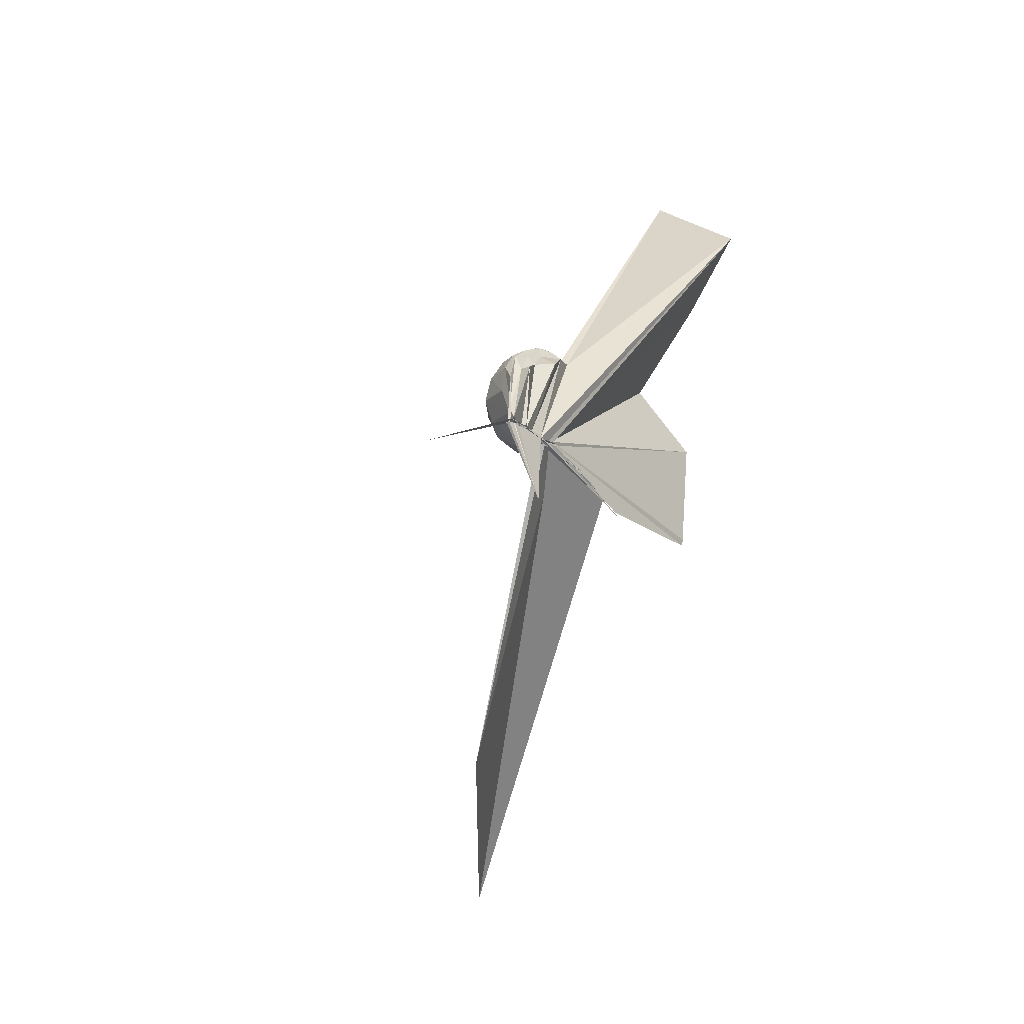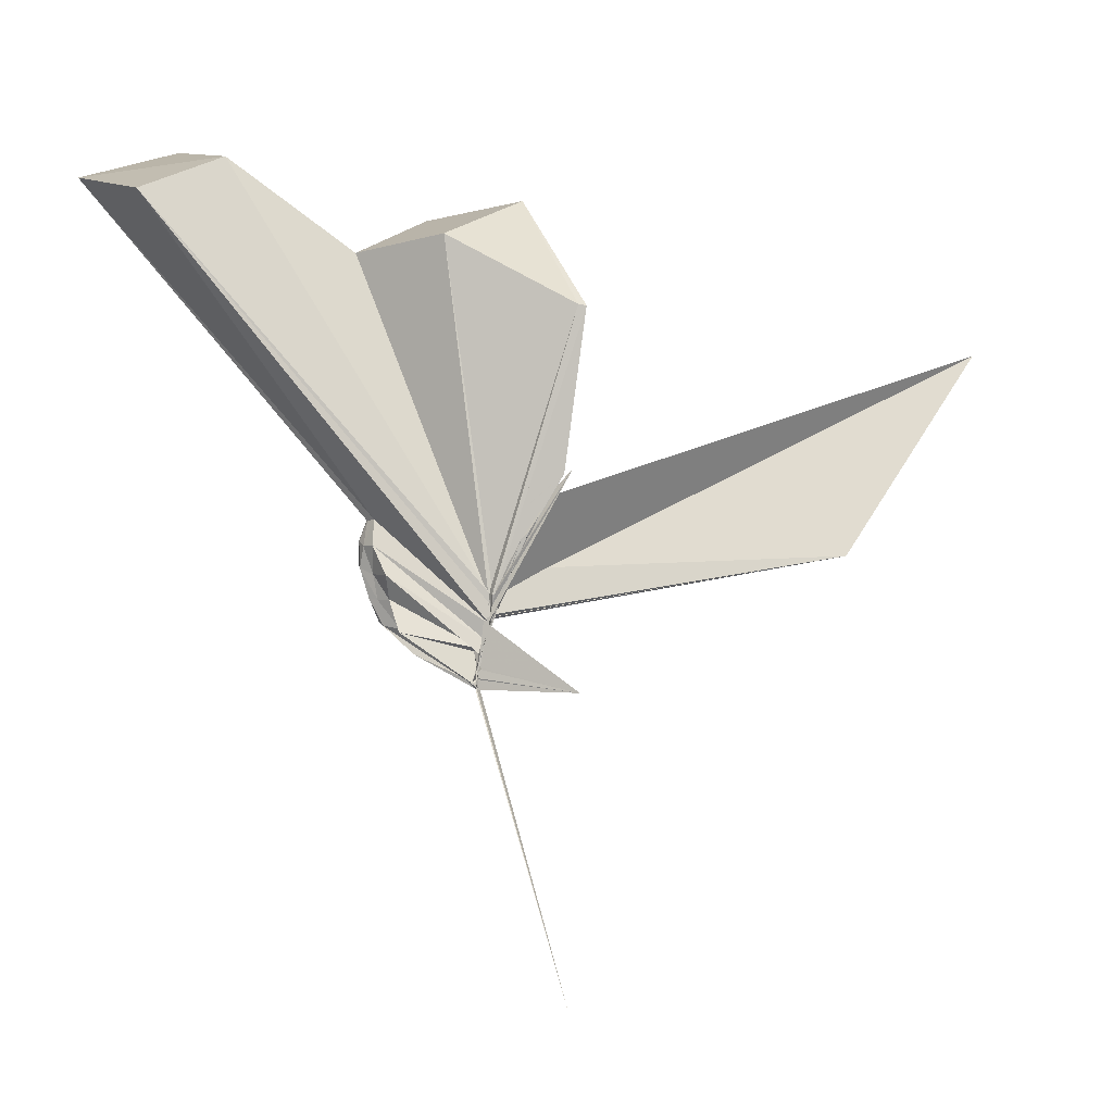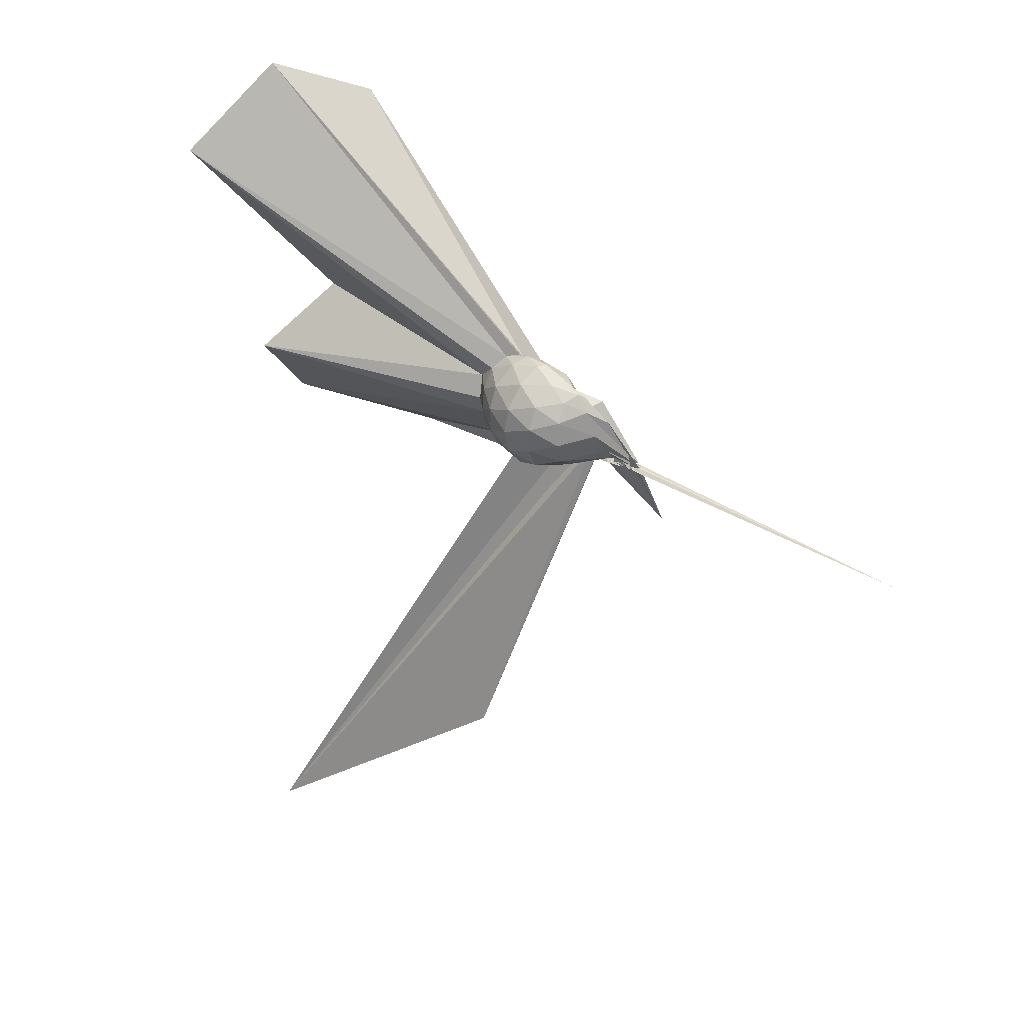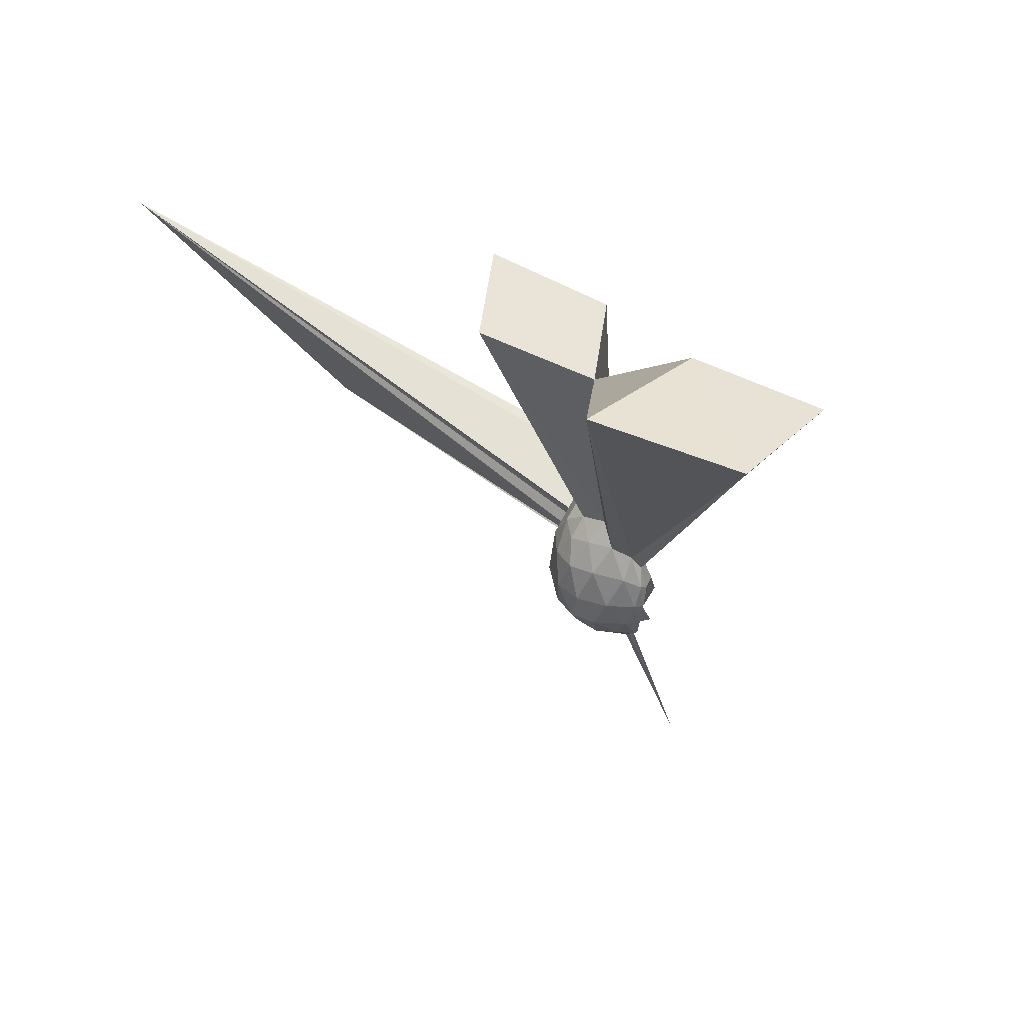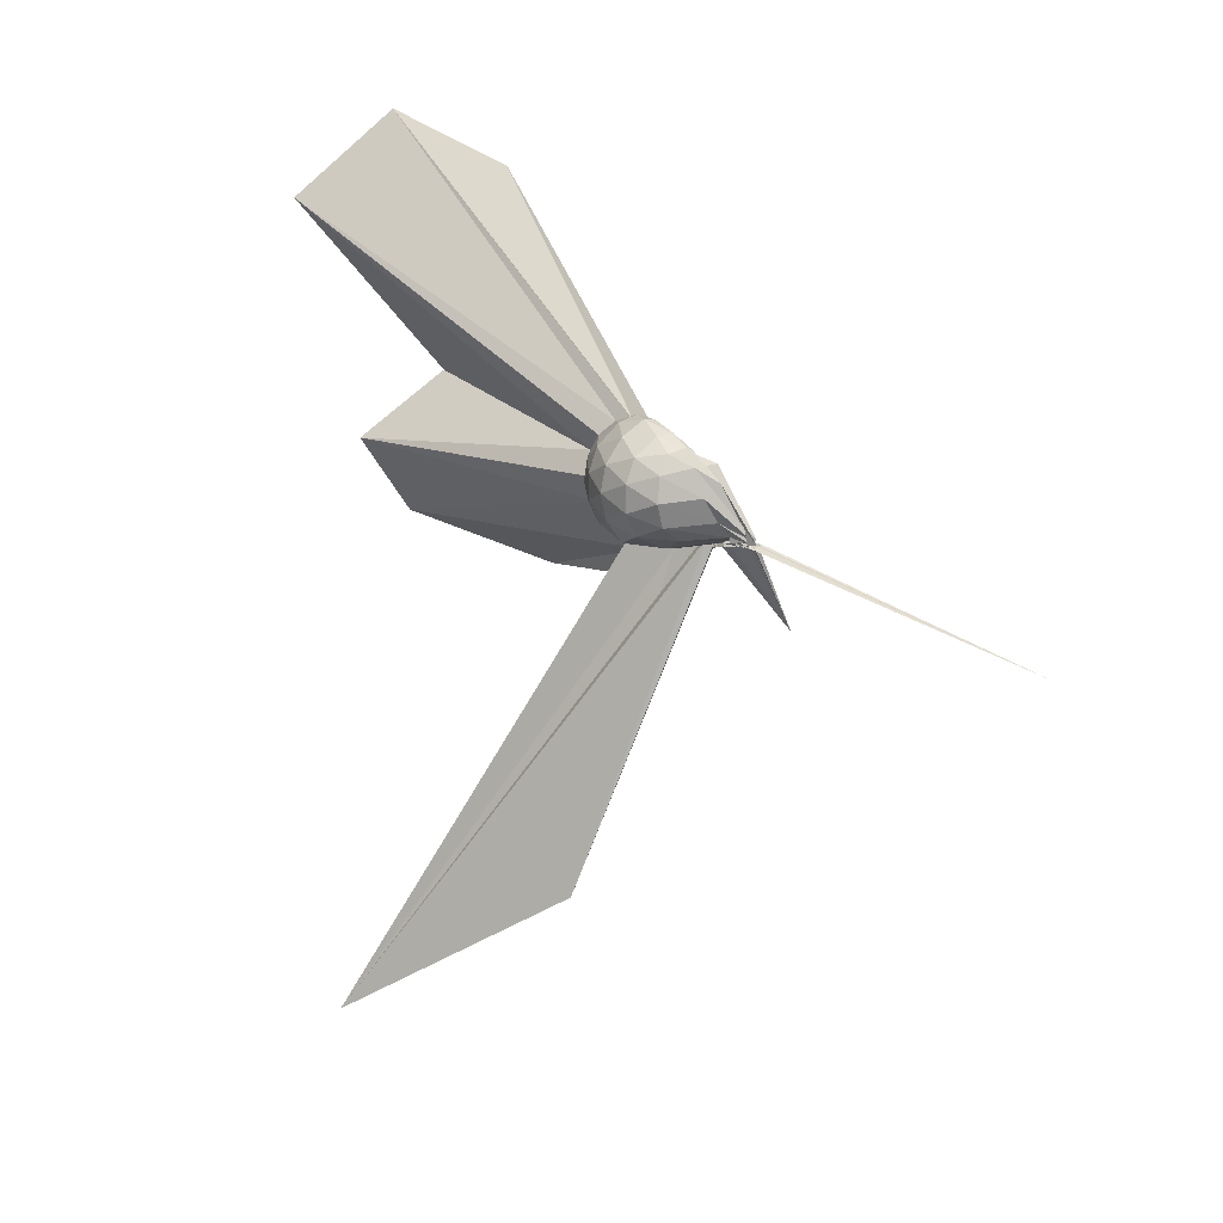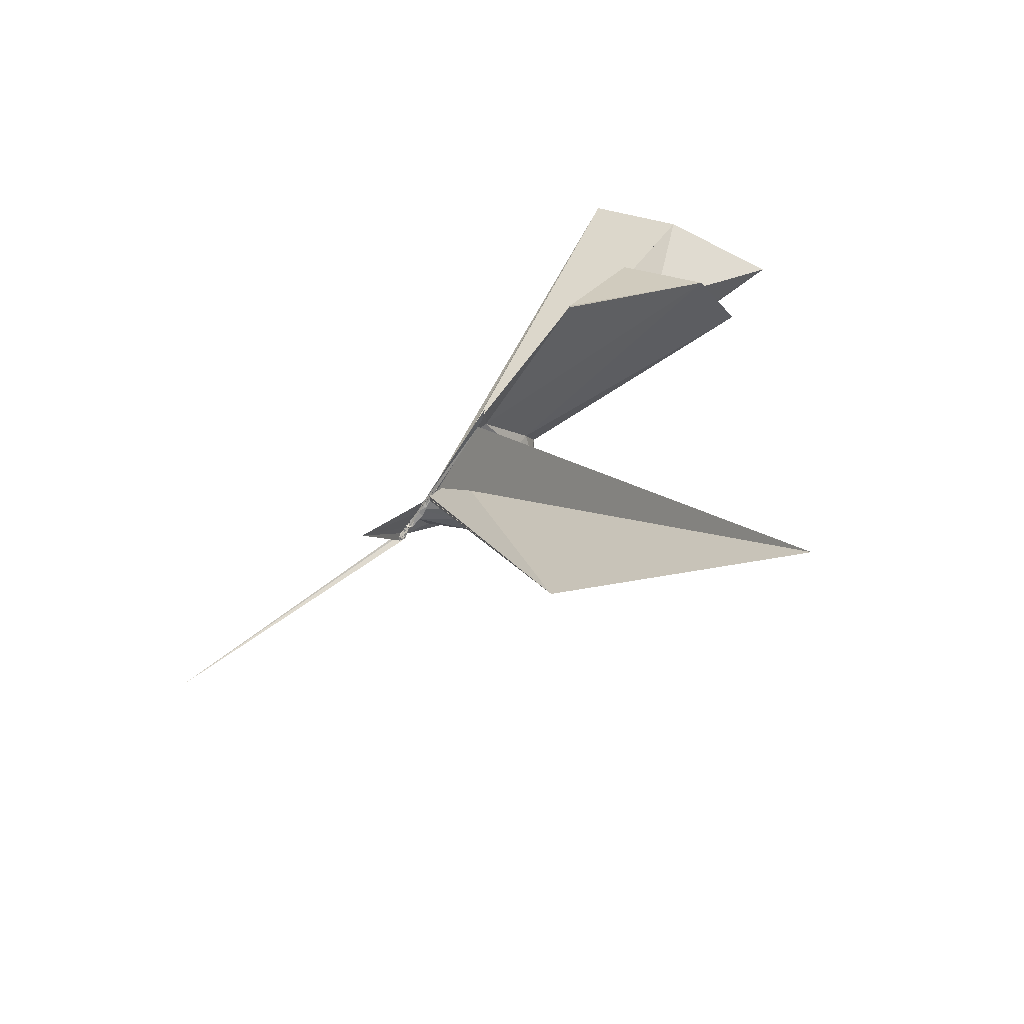
<metadata>
{"format":"obj","ext":"obj","renderer":"f3d","projection":"perspective","resolution":1024,"background":"white","views":[{"elev":-8.4,"azim":-141.4,"up":"+Y"},{"elev":3.1,"azim":-94.3,"up":"+Z"},{"elev":36.9,"azim":137.1,"up":"+Y"},{"elev":37.9,"azim":151.0,"up":"+Z"},{"elev":17.6,"azim":147.0,"up":"+Y"},{"elev":-79.2,"azim":-33.6,"up":"+Y"}]}
</metadata>
<code>
v -0.01501 -0.1567 -0.02094
v -0.02581 -0.1252 -0.2837
v 0.2056 -0.008814 0.1722
v 0.1845 0.04861 0.189
v 0.1463 0.1054 0.1933
v 0.106 0.1428 0.1708
v 0.08203 0.1546 0.1366
v 0.06358 0.1378 0.1418
v -0.02949 -0.1515 -0.1197
v -0.01592 -0.1514 -0.1354
v -0.03075 -0.1448 -0.1612
v -0.02493 -0.1387 -0.1693
v -0.01941 -0.1421 -0.1474
v -0.009874 -0.138 -0.1583
v -0.01964 -0.1441 -0.1434
v -0.03255 -0.3053 0.2029
v -0.0331 -0.3163 0.2224
v -0.02589 -0.155 -0.06312
v -0.03521 -0.2966 0.2002
v -0.02607 -0.2514 0.1832
v 0.117 -0.143 0.1877
v 0.1829 -0.06986 0.1871
v 0.2296 0.02965 0.1118
v 0.1976 0.0954 0.1202
v 0.136 0.154 0.1108
v 0.09314 0.1756 0.08645
v 0.06803 0.1647 0.07317
v 0.03938 0.1415 0.07609
v -0.02224 -0.1339 -0.1548
v -0.01026 -0.1417 -0.1669
v -0.0173 -0.1325 -0.2202
v -0.01161 -0.1224 -0.2154
v -0.02798 -0.127 -0.2279
v -0.03889 -0.1298 -0.1946
v -0.03045 -0.1677 -0.06809
v -0.03875 -0.251 0.1153
v -0.03652 -0.2316 0.09632
v -0.01558 -0.1358 -0.08874
v 0.7801 -1.572 0.5744
v 0.1065 -0.1772 0.1176
v 0.1949 -0.1128 0.117
v 0.2294 -0.04354 0.11
v 0.2309 0.07026 0.02739
v 0.1786 0.1379 0.02856
v 0.111 0.1769 0.02557
v 0.08244 0.1737 0.01611
v 0.06296 0.1403 0.001786
v 0.005816 0.1094 0.003618
v -0.03956 -0.1229 -0.1926
v -0.02958 -0.1251 -0.2166
v -0.04446 -0.129 -0.2316
v -0.03662 -0.1237 -0.2392
v -0.02023 -0.1293 -0.2425
v -0.02393 -0.1192 -0.2268
v -0.0303 -0.1734 -0.06262
v -0.02595 -0.1826 -0.04444
v -0.02557 -0.157 -0.1028
v 0.3442 -1.128 0.02829
v 0.02282 -0.1868 0.01553
v 0.1775 -0.1506 0.02815
v 0.2299 -0.08148 0.02815
v 0.2465 -0.004163 0.02809
v 0.1932 0.1004 -0.05152
v 0.1224 0.1469 -0.05094
v 0.07669 0.1511 -0.06018
v 0.06187 0.1292 -0.06303
v 0.03683 0.1004 -0.06041
v -0.0243 -0.1269 -0.1818
v -0.03751 -0.121 -0.2169
v -0.0303 -0.1154 -0.2397
v -0.03831 -0.1182 -0.2427
v -0.01541 -0.1213 -0.2618
v -0.03261 -0.1181 -0.2564
v -0.02221 -0.1286 -0.2305
v -0.03502 -0.1275 -0.1897
v -0.03196 -0.1417 -0.1718
v -0.02535 -0.1363 -0.1109
v -0.03182 -0.1557 -0.09593
v 0.09351 -0.1584 -0.05754
v 0.1905 -0.1135 -0.05267
v 0.2246 -0.04415 -0.05917
v 0.2248 0.03509 -0.05923
v 0.126 0.1122 -0.1063
v 0.07646 0.1264 -0.1188
v 0.06085 0.117 -0.128
v 0.03106 0.07335 -0.1358
v -0.007139 0.07597 -0.1412
v -0.0131 -0.1292 -0.1938
v -0.03741 -0.1166 -0.2296
v -0.04062 -0.1202 -0.2465
v -0.0236 -0.1227 -0.2635
v -0.01522 -0.1163 -0.2663
v -0.02767 -0.1292 -0.2701
v -0.03675 -0.1163 -0.2567
v -0.03757 -0.1202 -0.2554
v -0.1494 -0.369 -0.2827
v -0.03394 -0.1226 -0.2275
v -0.02796 -0.1334 -0.1555
v 0.09401 -0.125 -0.1127
v 0.1556 -0.07796 -0.1275
v 0.1759 -0.009038 -0.1332
v 0.1619 0.06179 -0.1227
v 0.1658 -0.01253 0.2281
v 0.139 0.05218 0.2454
v 0.57 0.6578 1.111
v 0.2987 0.8968 1.019
v -0.03878 0.7181 0.9649
v -0.02011 -0.1565 -0.07468
v -0.03312 -0.149 -0.1384
v -0.0172 -0.1513 -0.1124
v -0.01739 -0.1525 -0.1161
v -0.03363 -0.1498 -0.1119
v -0.04892 -0.3594 0.2712
v -0.02686 -0.1553 -0.05185
v -0.04066 -0.3385 0.2593
v -0.0119 -0.243 0.215
v 0.13 -0.08939 0.2346
v 0.4816 -0.007461 0.926
v 0.2607 0.1816 0.826
v 0.1992 0.5129 1.067
v -0.01941 -0.1492 -0.03967
v -0.03448 -0.1534 -0.07649
v -0.02378 -0.1573 -0.07581
v -0.02601 -0.1569 -0.0739
v -0.03331 -0.165 -0.04122
v -0.008804 -0.3972 0.6806
v 0.3046 -0.2552 0.9664
v 0.09355 -0.04236 0.8665
v -0.02038 -0.1494 -0.05253
v -0.03453 -0.1565 -0.04562
v -0.03297 -0.1566 -0.04712
v -0.008526 -0.3763 0.6842
v 0.07738 0.07986 -0.1576
v 0.02376 0.03926 -0.1989
v -0.01552 -0.07358 -0.2507
v -0.04436 -0.1059 -0.2665
v -0.03483 -0.1175 -0.2372
v -0.04394 -0.1148 -0.2561
v -0.04882 -0.1186 -0.2625
v -0.01952 -0.1245 -0.2757
v -0.03503 -0.1173 -0.2778
v -0.02688 -0.1209 -0.2818
v -0.03993 -0.1221 -0.2838
v -0.03945 -0.1202 -0.2569
v -0.01521 -0.1141 -0.1875
v 0.02416 -0.0686 -0.1907
v 0.06731 0.002156 -0.186
v -0.0245 -0.08768 -0.2554
v -0.03356 -0.1162 -0.2827
v -0.02139 -0.1191 -0.257
v -0.0318 -0.1286 -0.2702
v -0.04925 -0.1148 -0.2839
v -0.3681 -0.3245 -1.037
v -0.02406 -0.1234 -0.2822
v -0.02781 -0.1248 -0.2809
v -0.02713 -0.117 -0.2634
v -0.034 -0.1101 -0.267
v -0.04065 -0.121 -0.2813
v -0.02459 -0.1242 -0.2841
v -0.04625 -0.1173 -0.2803
v -0.03443 -0.1171 -0.2829
v -0.02867 -0.1254 -0.2828
f 3 23 4
f 4 23 24
f 4 24 5
f 5 24 25
f 5 25 6
f 6 25 26
f 6 26 7
f 7 26 27
f 7 27 8
f 8 27 28
f 8 28 9
f 9 28 29
f 9 29 10
f 10 29 30
f 10 30 11
f 11 30 31
f 11 31 12
f 12 31 32
f 12 32 13
f 13 32 33
f 13 33 14
f 14 33 34
f 14 34 15
f 15 34 35
f 15 35 16
f 16 35 36
f 16 36 17
f 17 36 37
f 17 37 18
f 18 37 38
f 18 38 19
f 19 38 39
f 19 39 20
f 20 39 40
f 20 40 21
f 21 40 41
f 21 41 22
f 22 41 42
f 22 42 3
f 3 42 23
f 23 43 24
f 24 43 44
f 24 44 25
f 25 44 45
f 25 45 26
f 26 45 46
f 26 46 27
f 27 46 47
f 27 47 28
f 28 47 48
f 28 48 29
f 29 48 49
f 29 49 30
f 30 49 50
f 30 50 31
f 31 50 51
f 31 51 32
f 32 51 52
f 32 52 33
f 33 52 53
f 33 53 34
f 34 53 54
f 34 54 35
f 35 54 55
f 35 55 36
f 36 55 56
f 36 56 37
f 37 56 57
f 37 57 38
f 38 57 58
f 38 58 39
f 39 58 59
f 39 59 40
f 40 59 60
f 40 60 41
f 41 60 61
f 41 61 42
f 42 61 62
f 42 62 23
f 23 62 43
f 43 63 44
f 44 63 64
f 44 64 45
f 45 64 65
f 45 65 46
f 46 65 66
f 46 66 47
f 47 66 67
f 47 67 48
f 48 67 68
f 48 68 49
f 49 68 69
f 49 69 50
f 50 69 70
f 50 70 51
f 51 70 71
f 51 71 52
f 52 71 72
f 52 72 53
f 53 72 73
f 53 73 54
f 54 73 74
f 54 74 55
f 55 74 75
f 55 75 56
f 56 75 76
f 56 76 57
f 57 76 77
f 57 77 58
f 58 77 78
f 58 78 59
f 59 78 79
f 59 79 60
f 60 79 80
f 60 80 61
f 61 80 81
f 61 81 62
f 62 81 82
f 62 82 43
f 43 82 63
f 63 83 64
f 64 83 84
f 64 84 65
f 65 84 85
f 65 85 66
f 66 85 86
f 66 86 67
f 67 86 87
f 67 87 68
f 68 87 88
f 68 88 69
f 69 88 89
f 69 89 70
f 70 89 90
f 70 90 71
f 71 90 91
f 71 91 72
f 72 91 92
f 72 92 73
f 73 92 93
f 73 93 74
f 74 93 94
f 74 94 75
f 75 94 95
f 75 95 76
f 76 95 96
f 76 96 77
f 77 96 97
f 77 97 78
f 78 97 98
f 78 98 79
f 79 98 99
f 79 99 80
f 80 99 100
f 80 100 81
f 81 100 101
f 81 101 82
f 82 101 102
f 82 102 63
f 63 102 83
f 103 104 118
f 104 119 118
f 104 105 119
f 105 120 119
f 105 106 120
f 106 107 120
f 107 121 120
f 107 108 121
f 108 122 121
f 108 109 122
f 109 110 122
f 110 123 122
f 110 111 123
f 111 124 123
f 111 112 124
f 112 113 124
f 113 125 124
f 113 114 125
f 114 126 125
f 114 115 126
f 115 116 126
f 116 127 126
f 116 117 127
f 117 118 127
f 117 103 118
f 118 119 128
f 119 129 128
f 119 120 129
f 120 121 129
f 121 130 129
f 121 122 130
f 122 123 130
f 123 131 130
f 123 124 131
f 124 125 131
f 125 132 131
f 125 126 132
f 126 127 132
f 127 128 132
f 127 118 128
f 133 148 134
f 134 148 149
f 134 149 135
f 135 149 150
f 135 150 136
f 136 150 137
f 137 150 151
f 137 151 138
f 138 151 152
f 138 152 139
f 139 152 140
f 140 152 153
f 140 153 141
f 141 153 154
f 141 154 142
f 142 154 143
f 143 154 155
f 143 155 144
f 144 155 156
f 144 156 145
f 145 156 146
f 146 156 157
f 146 157 147
f 147 157 148
f 147 148 133
f 148 158 149
f 149 158 159
f 149 159 150
f 150 159 151
f 151 159 160
f 151 160 152
f 152 160 153
f 153 160 161
f 153 161 154
f 154 161 155
f 155 161 162
f 155 162 156
f 156 162 157
f 157 162 158
f 157 158 148
f 3 4 103
f 103 4 104
f 4 5 104
f 104 5 105
f 5 6 105
f 105 6 106
f 6 7 106
f 7 8 106
f 106 8 107
f 8 9 107
f 107 9 108
f 9 10 108
f 108 10 109
f 10 11 109
f 11 12 109
f 109 12 110
f 12 13 110
f 110 13 111
f 13 14 111
f 111 14 112
f 14 15 112
f 15 16 112
f 112 16 113
f 16 17 113
f 113 17 114
f 17 18 114
f 114 18 115
f 18 19 115
f 19 20 115
f 115 20 116
f 20 21 116
f 116 21 117
f 21 22 117
f 117 22 103
f 22 3 103
f 83 133 84
f 84 133 134
f 84 134 85
f 85 134 135
f 85 135 86
f 86 135 136
f 86 136 87
f 87 136 88
f 88 136 137
f 88 137 89
f 89 137 138
f 89 138 90
f 90 138 139
f 90 139 91
f 91 139 92
f 92 139 140
f 92 140 93
f 93 140 141
f 93 141 94
f 94 141 142
f 94 142 95
f 95 142 96
f 96 142 143
f 96 143 97
f 97 143 144
f 97 144 98
f 98 144 145
f 98 145 99
f 99 145 100
f 100 145 146
f 100 146 101
f 101 146 147
f 101 147 102
f 102 147 133
f 102 133 83
f 128 129 1
f 129 130 1
f 130 131 1
f 131 132 1
f 132 128 1
f 159 158 2
f 160 159 2
f 161 160 2
f 162 161 2
f 158 162 2

</code>
